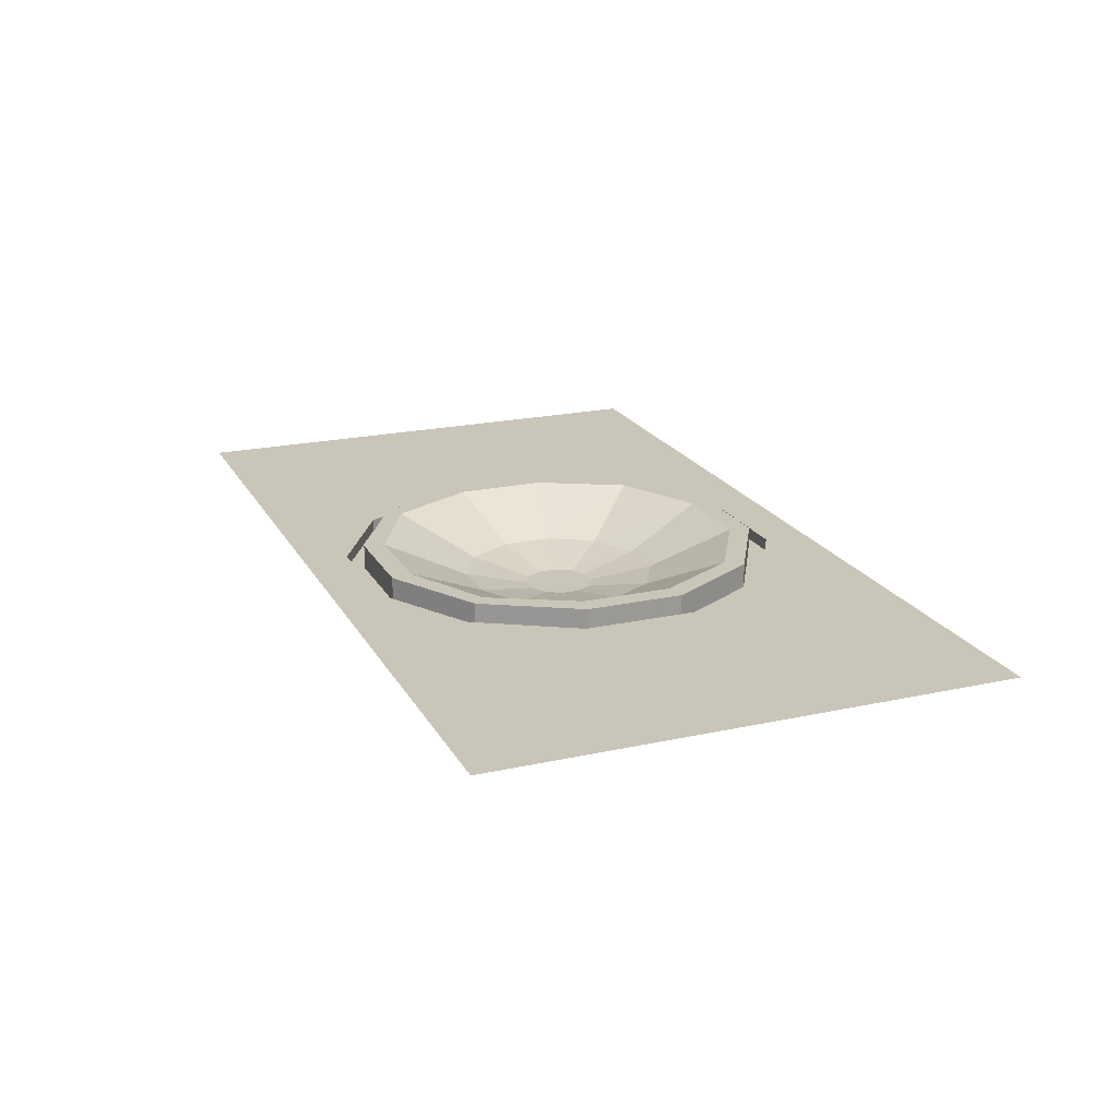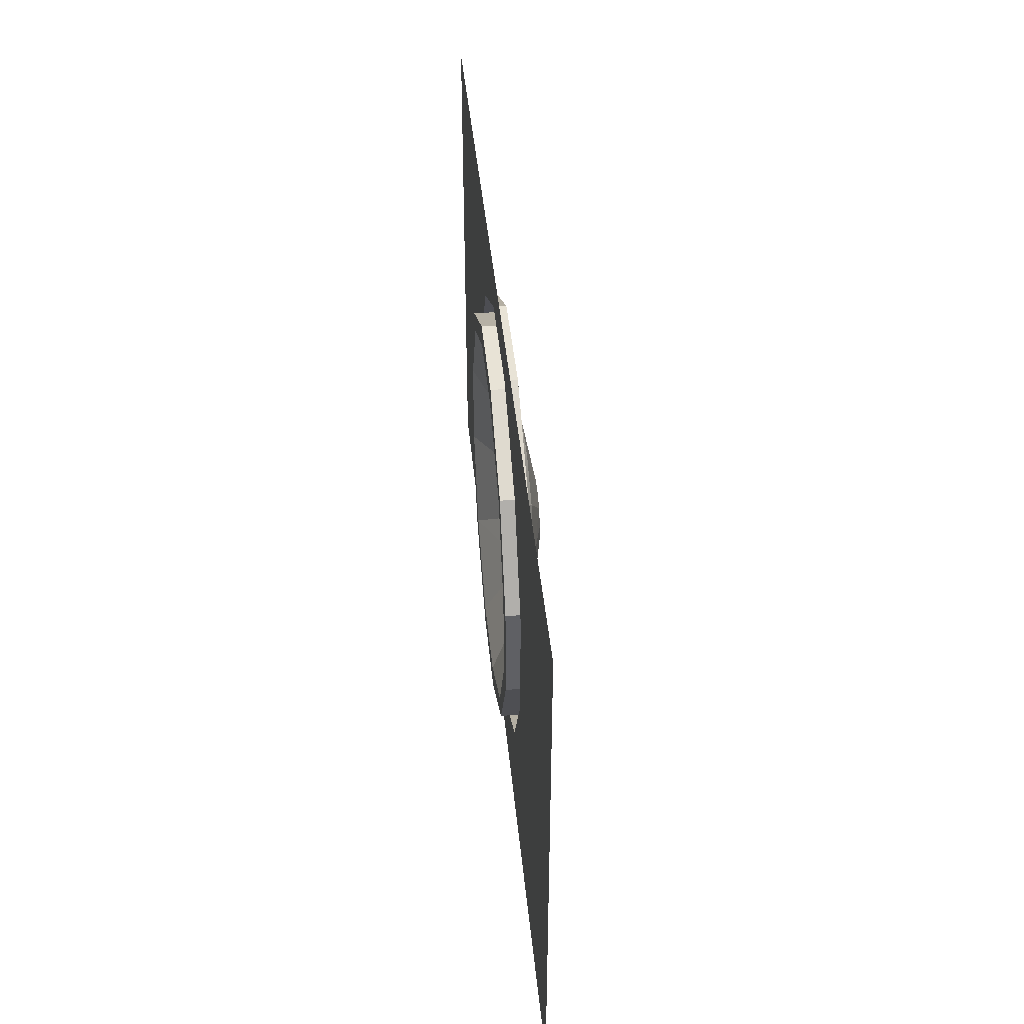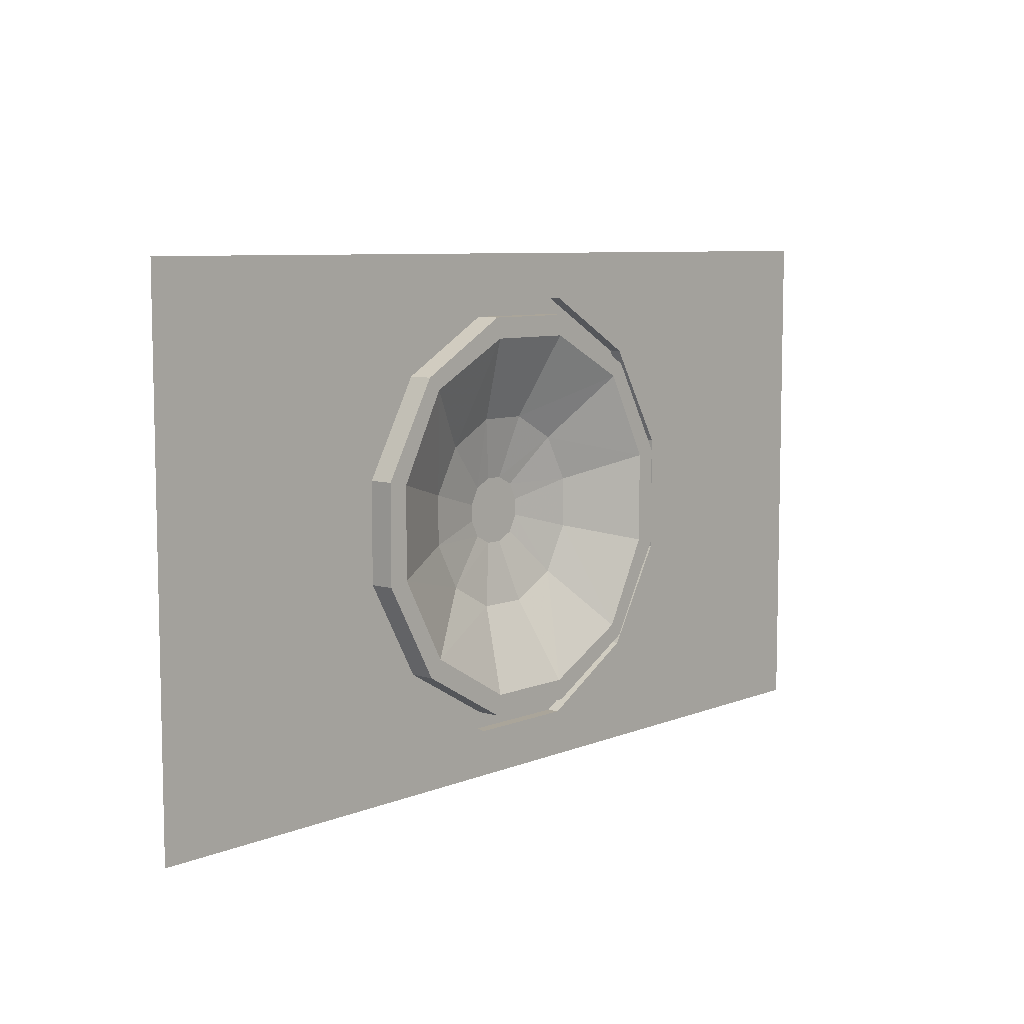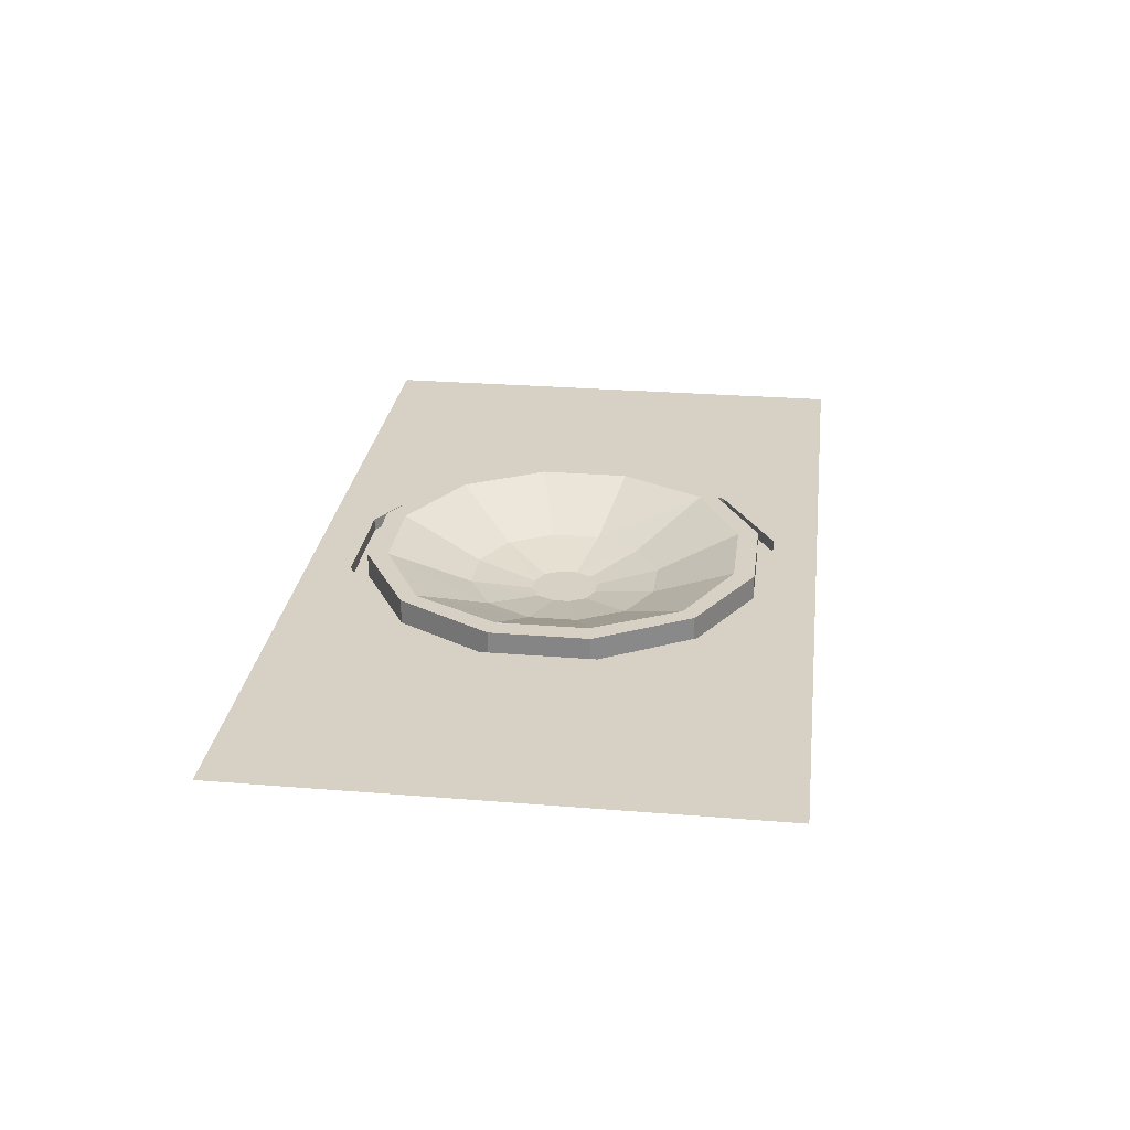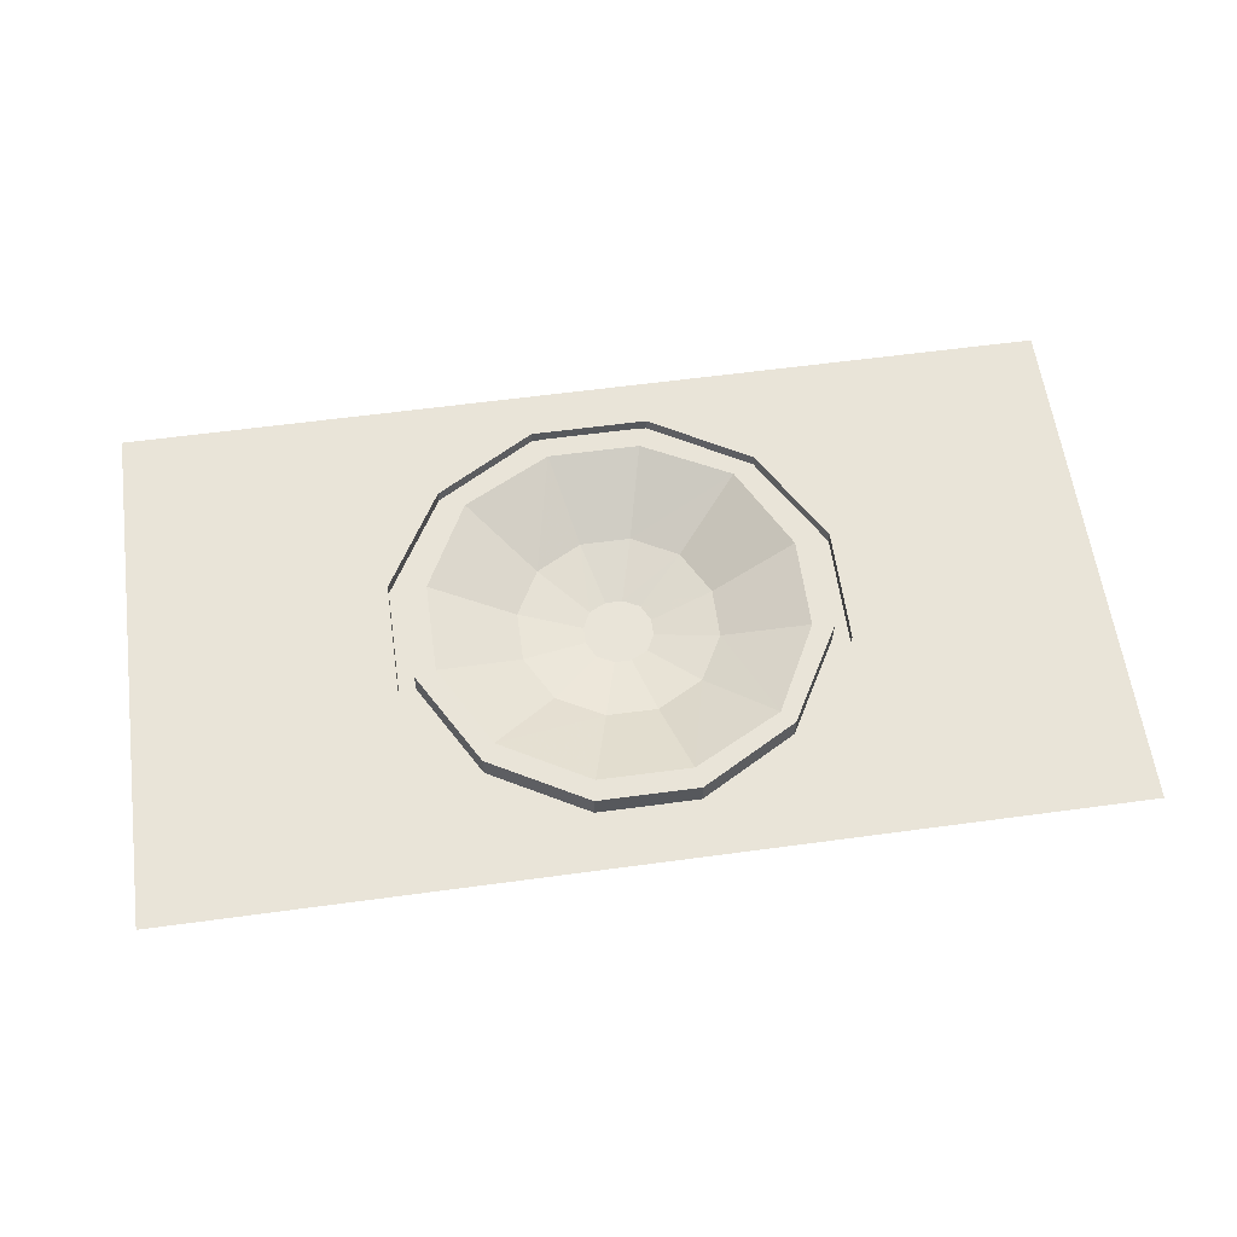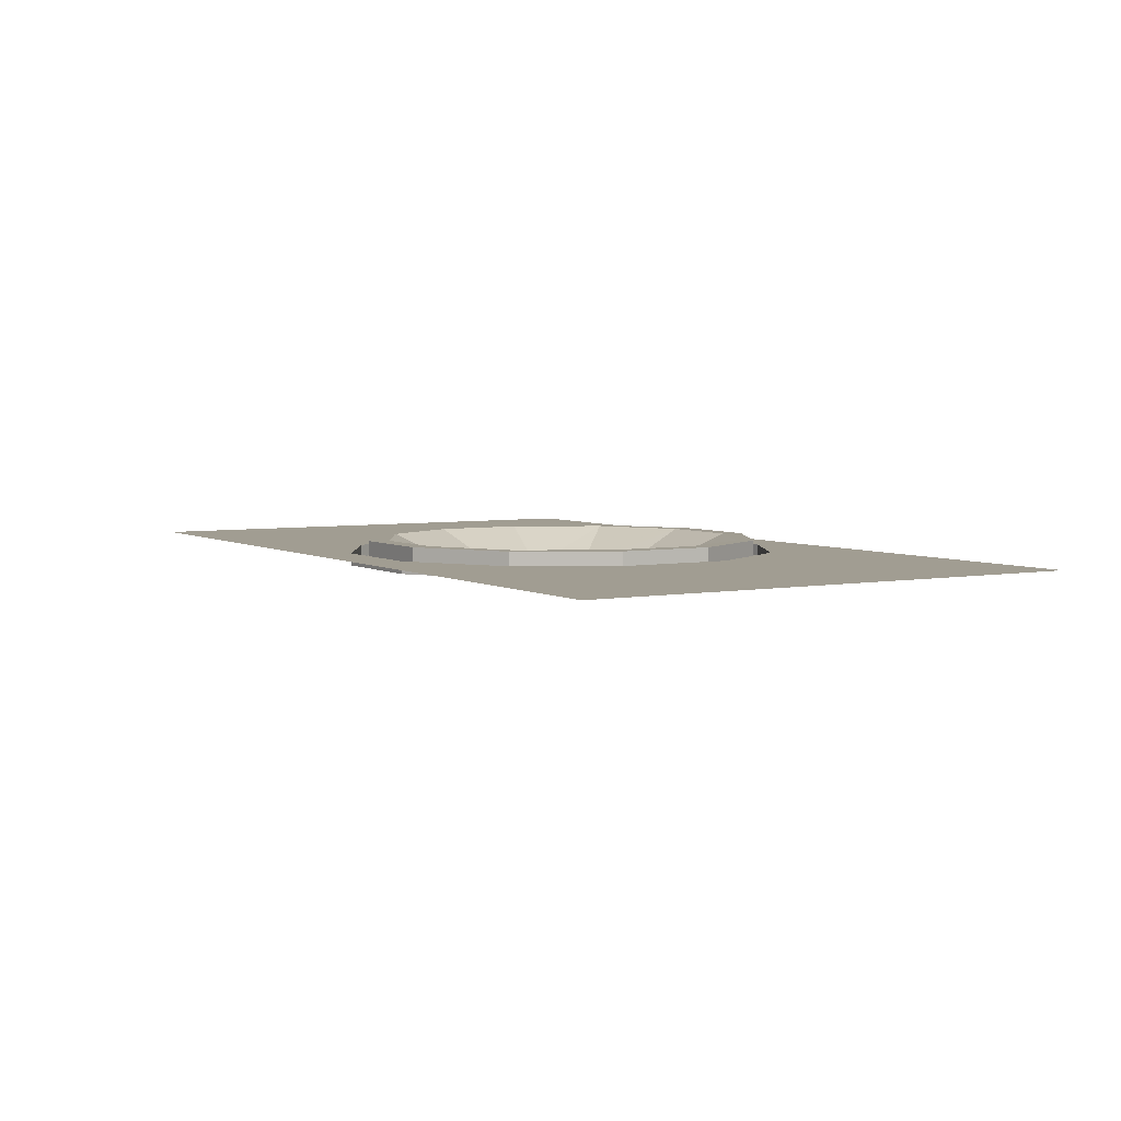
<metadata>
{"format":"obj","ext":"obj","renderer":"f3d","projection":"perspective","resolution":1024,"background":"white","views":[{"elev":20.6,"azim":-111.7,"up":"+Z"},{"elev":41.8,"azim":84.6,"up":"+Y"},{"elev":7.7,"azim":-48.5,"up":"+Y"},{"elev":27.0,"azim":97.2,"up":"+Z"},{"elev":60.2,"azim":-7.9,"up":"+Z"},{"elev":4.7,"azim":58.9,"up":"+Z"}]}
</metadata>
<code>
o if/272/0
v 46 -46 -3
v 112 -63 -3
v 17 -63 -3
v 38 -38 -3
v 52 -14 -3
v 63 -17 -3
v 112 63 -3
v 63 17 -3
v 46 46 -3
v 17 63 -3
v 14 52 -3
v -14 52 -3
v -17 63 -3
v -38 38 -3
v -46 46 -3
v -112 63 -3
v -63 17 -3
v -112 -63 -3
v -63 -17 -3
v -46 -46 -3
v -17 -63 -3
v -14 -52 -3
v 14 -52 -3
v 38 -38 -6
v 52 -14 -6
v 52 14 -6
v 52 14 -3
v 38 38 -3
v 14 52 -6
v -14 52 -6
v -38 38 -6
v -52 14 -6
v -52 14 -3
v -52 -14 -3
v -38 -38 -3
v -14 -52 -6
v 14 -52 -6
v 35 -35 -6
v 48 -12 -6
v 48 12 -6
v 35 35 -6
v 38 38 -6
v 12 48 -6
v -12 48 -6
v -35 35 -6
v -48 12 -6
v -48 -12 -6
v -52 -14 -6
v -38 -38 -6
v -12 -48 -6
v 12 -48 -6
v 35 -35 0
v 48 -12 0
v 48 12 0
v 35 35 0
v 12 48 0
v -35 -35 -6
v -12 -48 0
v 12 -48 0
v 32 -32 0
v 43 -11 0
v 43 11 0
v 32 32 0
v 11 43 0
v -11 43 0
v -12 48 0
v -35 35 0
v -48 12 0
v -48 -12 0
v -35 -35 0
v 11 -43 0
v 17 -17 -9
v 23 -6 -9
v 23 6 -9
v 17 17 -9
v 6 23 -9
v -6 23 -9
v -17 17 -9
v -32 32 0
v -43 11 0
v -43 -11 0
v -32 -31 0
v -11 -43 0
v -23 6 -9
v -23 -6 -9
v -17 -17 -9
v -6 -23 -9
v 6 -23 -9
v 6 -6 -12
v 8 -2 -12
v 8 2 -12
v 6 6 -12
v 2 8 -12
v -2 8 -12
v -6 6 -12
v -8 2 -12
v -8 -2 -12
v -6 -6 -12
v -2 -8 -12
v 2 -8 -12
v 0 0 -12
f 1 2 3
f 1 3 4
f 1 4 5
f 1 5 6
f 1 6 2
f 2 6 7
f 7 6 8
f 7 8 9
f 7 9 10
f 10 9 11
f 10 11 12
f 10 12 13
f 13 12 14
f 13 14 15
f 13 15 16
f 16 15 17
f 16 17 18
f 18 17 19
f 18 19 20
f 18 20 21
f 21 20 22
f 21 22 23
f 21 23 3
f 3 23 4
f 4 23 24
f 4 24 25
f 4 25 5
f 5 25 26
f 5 26 27
f 5 27 6
f 6 27 8
f 8 27 28
f 8 28 9
f 9 28 11
f 11 28 29
f 11 29 30
f 11 30 12
f 12 30 31
f 12 31 14
f 14 31 32
f 14 32 33
f 14 33 15
f 15 33 17
f 17 33 34
f 17 34 19
f 19 34 35
f 19 35 20
f 20 35 22
f 22 35 36
f 22 36 37
f 22 37 23
f 23 37 24
f 24 37 38
f 24 38 39
f 24 39 25
f 25 39 40
f 25 40 26
f 26 40 41
f 26 41 42
f 26 42 27
f 27 42 28
f 28 42 29
f 29 42 43
f 29 43 44
f 29 44 30
f 30 44 45
f 30 45 31
f 31 45 46
f 31 46 32
f 32 46 47
f 32 47 48
f 32 48 33
f 33 48 34
f 34 48 49
f 34 49 35
f 35 49 36
f 36 49 50
f 36 50 51
f 36 51 37
f 37 51 38
f 38 51 52
f 38 52 53
f 38 53 39
f 39 53 54
f 39 54 40
f 40 54 55
f 40 55 41
f 41 55 56
f 41 56 43
f 41 43 42
f 49 57 50
f 50 57 58
f 50 58 59
f 50 59 51
f 51 59 52
f 52 59 60
f 52 60 61
f 52 61 53
f 53 61 62
f 53 62 54
f 54 62 63
f 54 63 55
f 55 63 64
f 55 64 56
f 56 64 65
f 56 65 66
f 56 66 43
f 43 66 44
f 44 66 67
f 44 67 45
f 45 67 68
f 45 68 46
f 46 68 69
f 46 69 47
f 47 69 70
f 47 70 57
f 47 57 48
f 48 57 49
f 59 71 60
f 60 71 72
f 60 72 73
f 60 73 61
f 61 73 74
f 61 74 62
f 62 74 75
f 62 75 63
f 63 75 76
f 63 76 64
f 64 76 77
f 64 77 65
f 65 77 78
f 65 78 79
f 65 79 66
f 66 79 67
f 67 79 80
f 67 80 68
f 68 80 81
f 68 81 69
f 69 81 82
f 69 82 70
f 70 82 83
f 70 83 58
f 70 58 57
f 58 83 71
f 58 71 59
f 79 78 84
f 79 84 80
f 80 84 85
f 80 85 81
f 81 85 86
f 81 86 82
f 82 86 87
f 82 87 83
f 83 87 88
f 83 88 71
f 71 88 72
f 72 88 89
f 72 89 90
f 72 90 73
f 73 90 91
f 73 91 74
f 74 91 92
f 74 92 75
f 75 92 93
f 75 93 76
f 76 93 94
f 76 94 77
f 77 94 95
f 77 95 78
f 78 95 96
f 78 96 84
f 84 96 97
f 84 97 85
f 85 97 98
f 85 98 86
f 86 98 99
f 86 99 87
f 87 99 100
f 87 100 88
f 88 100 89
f 89 100 101
f 89 101 90
f 90 101 91
f 91 101 92
f 92 101 93
f 93 101 94
f 94 101 95
f 95 101 96
f 96 101 97
f 97 101 98
f 98 101 99
f 99 101 100

</code>
